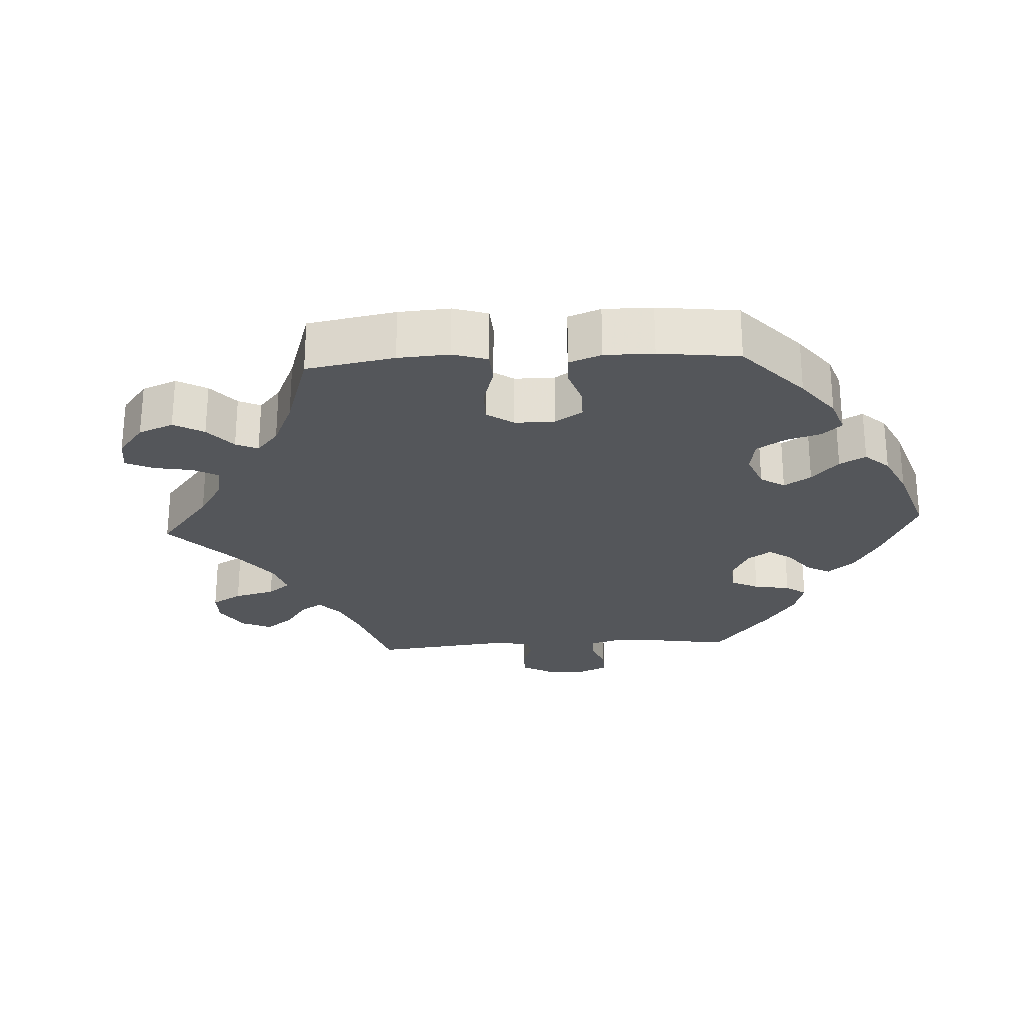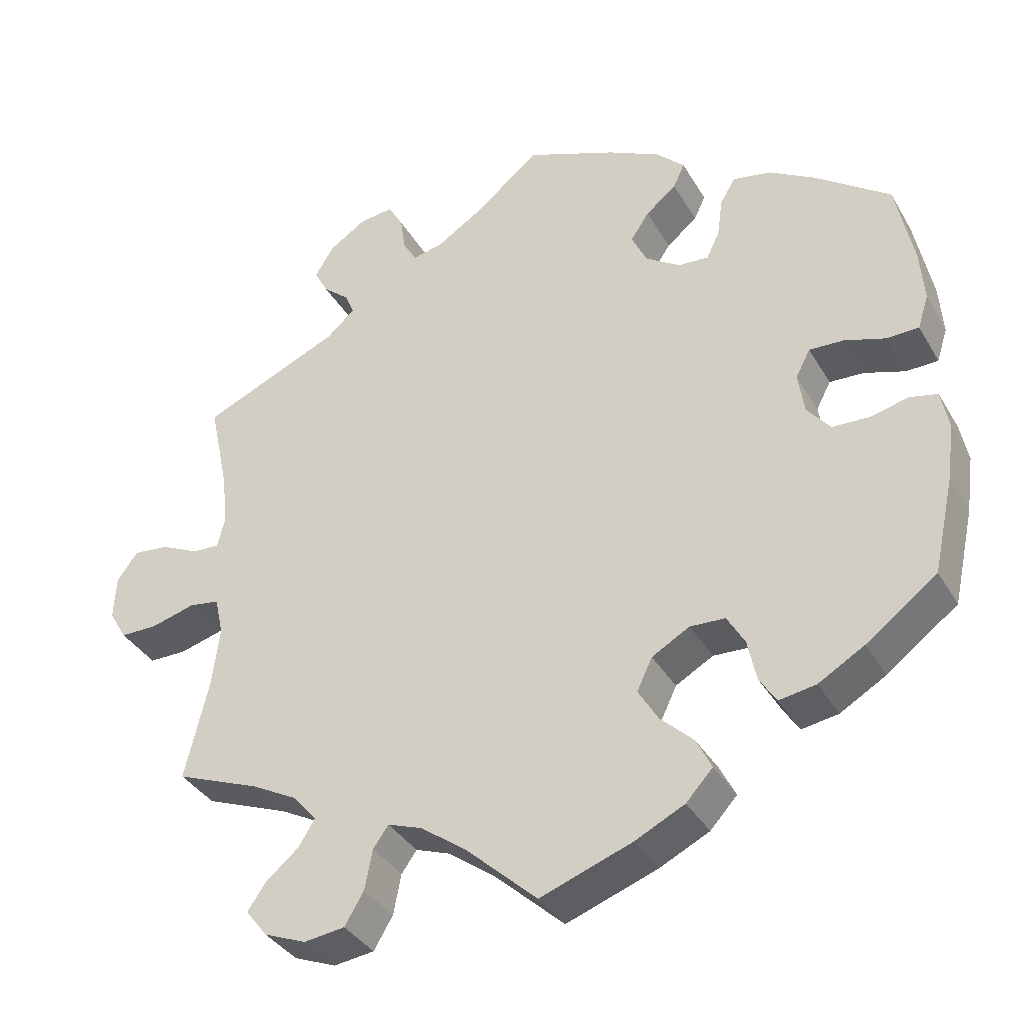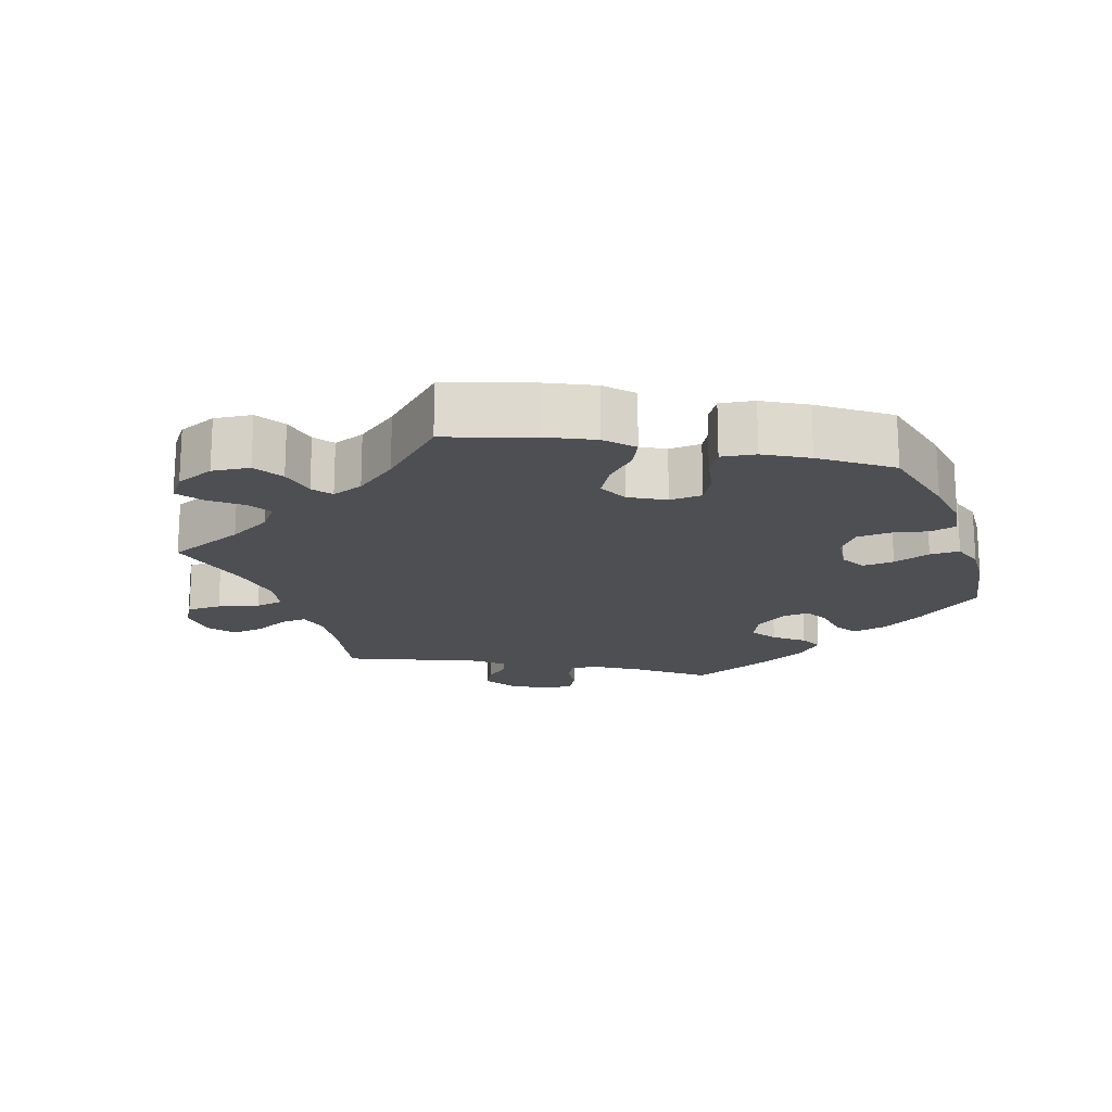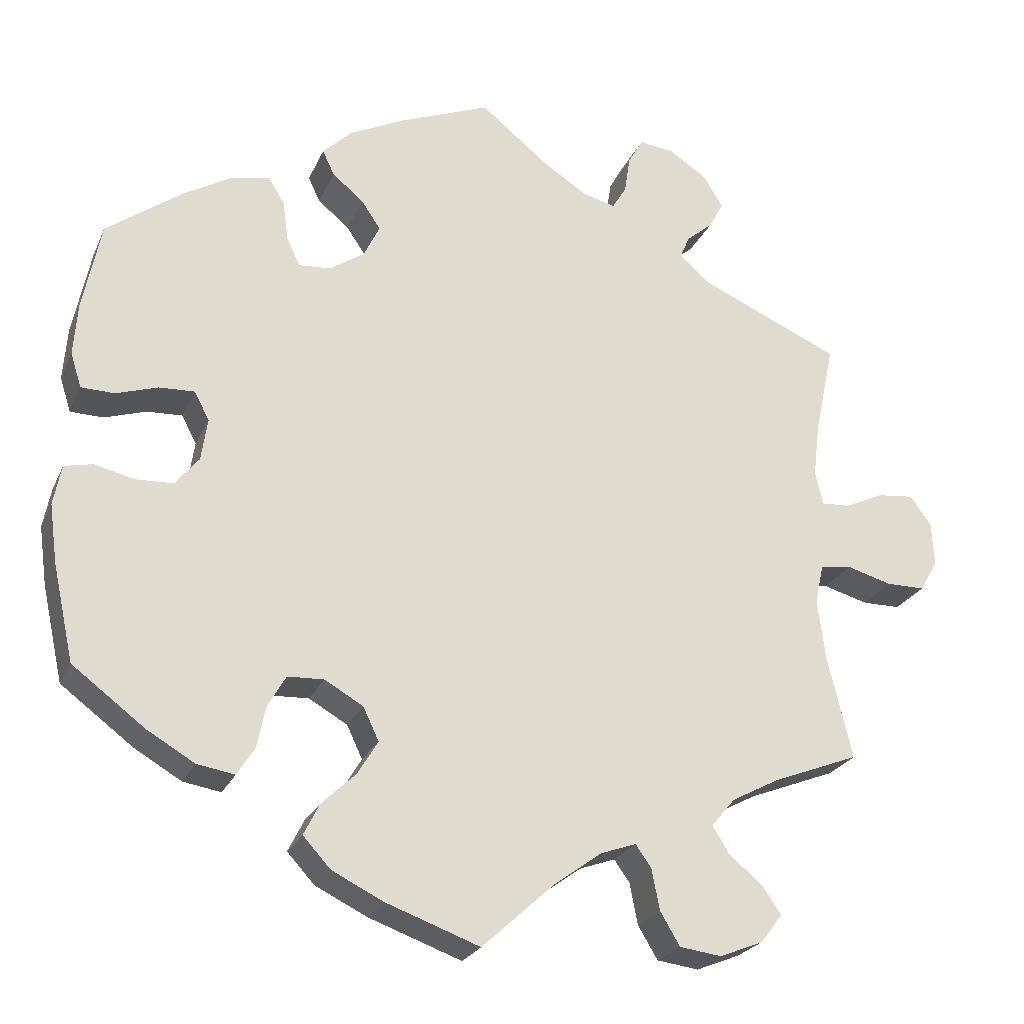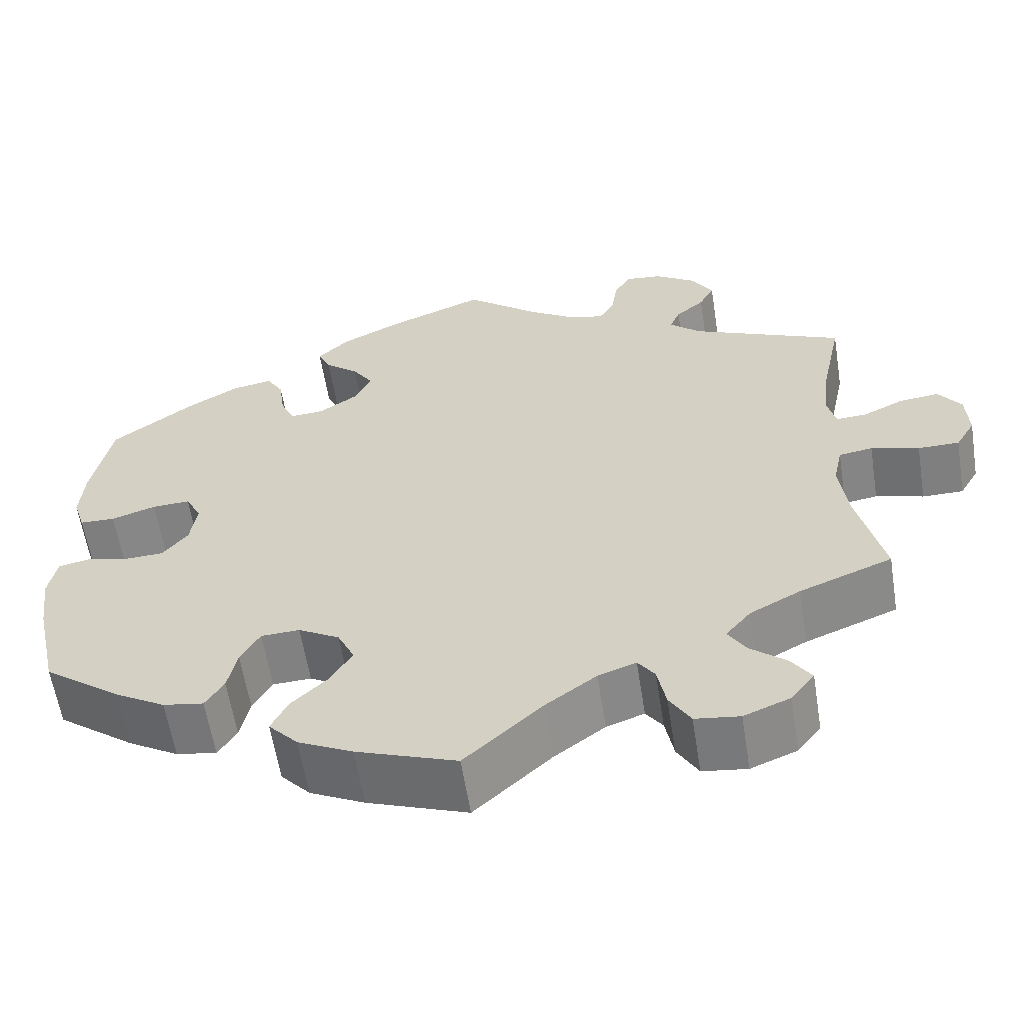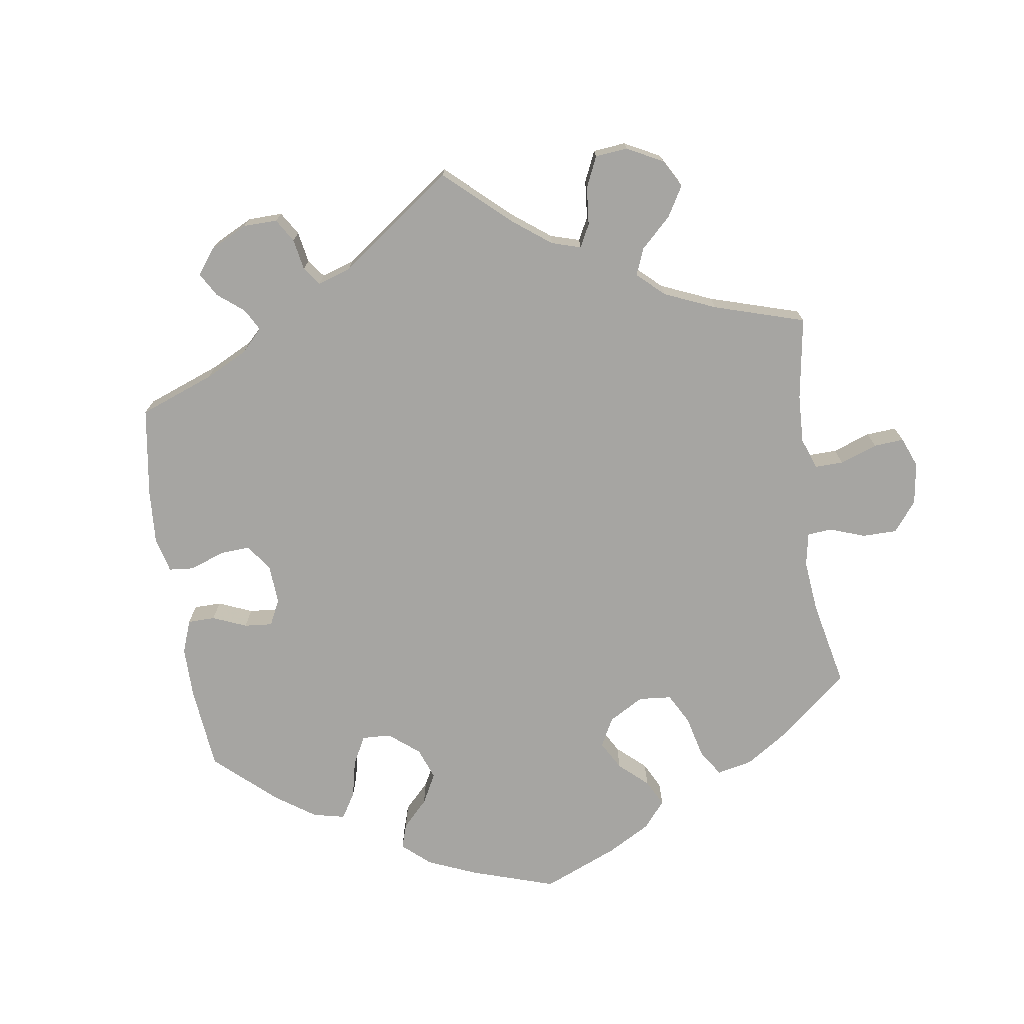
<metadata>
{"format":"obj","ext":"obj","renderer":"f3d","projection":"perspective","resolution":1024,"background":"white","views":[{"elev":-25.6,"azim":-146.7,"up":"+Y"},{"elev":-36.2,"azim":-153.2,"up":"+Z"},{"elev":-18.1,"azim":-160.5,"up":"+Y"},{"elev":-24.2,"azim":-19.6,"up":"+Z"},{"elev":-59.9,"azim":9.0,"up":"+Z"},{"elev":-73.6,"azim":68.1,"up":"+Y"}]}
</metadata>
<code>
v 0.088 0.07 0.507
v 0.144 0.07 0.471
v 0.185 0.07 0.461
v 0.203 0.07 0.491
v 0.21 0.07 0.538
v 0.229 0.07 0.572
v 0.273 0.07 0.567
v 0.322 0.07 0.535
v 0.347 0.07 0.494
v 0.329 0.07 0.46
v 0.295 0.07 0.431
v 0.283 0.07 0.402
v 0.32 0.07 0.369
v 0.501 0.07 0.29
v 0.476 0.07 0.172
v 0.468 0.07 0.104
v 0.478 0.07 0.062
v 0.514 0.07 0.064
v 0.563 0.07 0.087
v 0.61 0.07 0.092
v 0.637 0.07 0.055
v 0.64 0.07 -0.002
v 0.617 0.07 -0.041
v 0.568 0.07 -0.041
v 0.511 0.07 -0.025
v 0.471 0.07 -0.031
v 0.46 0.07 -0.081
v 0.47 0.07 -0.159
v 0.501 0.07 -0.289
v 0.391 0.07 -0.332
v 0.331 0.07 -0.364
v 0.301 0.07 -0.4
v 0.322 0.07 -0.434
v 0.365 0.07 -0.47
v 0.389 0.07 -0.505
v 0.361 0.07 -0.541
v 0.306 0.07 -0.563
v 0.253 0.07 -0.556
v 0.228 0.07 -0.514
v 0.218 0.07 -0.462
v 0.198 0.07 -0.434
v 0.153 0.07 -0.45
v 0.093 0.07 -0.494
v 0.001 0.07 -0.578
v -0.118 0.07 -0.535
v -0.183 0.07 -0.503
v -0.218 0.07 -0.465
v -0.198 0.07 -0.425
v -0.155 0.07 -0.384
v -0.129 0.07 -0.341
v -0.149 0.07 -0.299
v -0.198 0.07 -0.271
v -0.244 0.07 -0.273
v -0.267 0.07 -0.313
v -0.278 0.07 -0.366
v -0.3 0.07 -0.401
v -0.348 0.07 -0.393
v -0.408 0.07 -0.358
v -0.5 0.07 -0.289
v -0.527 0.07 -0.167
v -0.537 0.07 -0.093
v -0.527 0.07 -0.042
v -0.491 0.07 -0.034
v -0.441 0.07 -0.046
v -0.393 0.07 -0.044
v -0.363 0.07 -0.007
v -0.355 0.07 0.047
v -0.374 0.07 0.083
v -0.419 0.07 0.081
v -0.472 0.07 0.064
v -0.514 0.07 0.065
v -0.528 0.07 0.109
v -0.523 0.07 0.176
v -0.5 0.07 0.289
v -0.403 0.07 0.36
v -0.342 0.07 0.396
v -0.293 0.07 0.405
v -0.273 0.07 0.372
v -0.266 0.07 0.321
v -0.249 0.07 0.285
v -0.209 0.07 0.288
v -0.164 0.07 0.318
v -0.144 0.07 0.36
v -0.168 0.07 0.396
v -0.208 0.07 0.429
v -0.223 0.07 0.461
v -0.186 0.07 0.497
v -0.118 0.07 0.531
v 0 0.07 0.578
v 0.088 0 0.507
v 0.144 0 0.471
v 0.185 0 0.461
v 0.203 0 0.491
v 0.21 0 0.538
v 0.229 0 0.572
v 0.273 0 0.567
v 0.322 0 0.535
v 0.347 0 0.494
v 0.329 0 0.46
v 0.295 0 0.431
v 0.283 0 0.402
v 0.32 0 0.369
v 0.501 0 0.29
v 0.476 0 0.172
v 0.468 0 0.104
v 0.478 0 0.062
v 0.514 0 0.064
v 0.563 0 0.087
v 0.61 0 0.092
v 0.637 0 0.055
v 0.64 0 -0.002
v 0.617 0 -0.041
v 0.568 0 -0.041
v 0.511 0 -0.025
v 0.471 0 -0.031
v 0.46 0 -0.081
v 0.47 0 -0.159
v 0.501 0 -0.289
v 0.391 0 -0.332
v 0.331 0 -0.364
v 0.301 0 -0.4
v 0.322 0 -0.434
v 0.365 0 -0.47
v 0.389 0 -0.505
v 0.361 0 -0.541
v 0.306 0 -0.563
v 0.253 0 -0.556
v 0.228 0 -0.514
v 0.218 0 -0.462
v 0.198 0 -0.434
v 0.153 0 -0.45
v 0.093 0 -0.494
v 0.001 0 -0.578
v -0.118 0 -0.535
v -0.183 0 -0.503
v -0.218 0 -0.465
v -0.198 0 -0.425
v -0.155 0 -0.384
v -0.129 0 -0.341
v -0.149 0 -0.299
v -0.198 0 -0.271
v -0.244 0 -0.273
v -0.267 0 -0.313
v -0.278 0 -0.366
v -0.3 0 -0.401
v -0.348 0 -0.393
v -0.408 0 -0.358
v -0.5 0 -0.289
v -0.527 0 -0.167
v -0.537 0 -0.093
v -0.527 0 -0.042
v -0.491 0 -0.034
v -0.441 0 -0.046
v -0.393 0 -0.044
v -0.363 0 -0.007
v -0.355 0 0.047
v -0.374 0 0.083
v -0.419 0 0.081
v -0.472 0 0.064
v -0.514 0 0.065
v -0.528 0 0.109
v -0.523 0 0.176
v -0.5 0 0.289
v -0.403 0 0.36
v -0.342 0 0.396
v -0.293 0 0.405
v -0.273 0 0.372
v -0.266 0 0.321
v -0.249 0 0.285
v -0.209 0 0.288
v -0.164 0 0.318
v -0.144 0 0.36
v -0.168 0 0.396
v -0.208 0 0.429
v -0.223 0 0.461
v -0.186 0 0.497
v -0.118 0 0.531
v 0 0 0.578
f 88 89 1
f 87 88 1 2
f 84 85 86 87
f 83 84 87 2
f 82 83 2 3
f 81 82 3
f 76 77 78 79
f 76 79 80
f 75 76 80
f 74 75 80
f 73 74 80
f 72 73 80 81
f 69 70 71 72
f 68 69 72 81
f 61 62 63 64
f 61 64 65
f 60 61 65
f 59 60 65
f 58 59 65 66
f 54 55 56 57
f 53 54 57 58
f 46 47 48 49
f 46 49 50
f 43 44 45 46
f 42 43 46 50
f 41 42 50 51
f 37 38 39 40
f 37 40 41
f 36 37 41
f 33 34 35 36
f 32 33 36 41
f 31 32 41 51
f 28 29 30
f 27 28 30 31
f 26 27 31 51
f 22 23 24 25
f 22 25 26
f 21 22 26
f 18 19 20 21
f 17 18 21 26
f 16 17 26 51
f 13 14 15
f 12 13 15 16
f 8 9 10 11
f 8 11 12
f 7 8 12
f 4 5 6 7
f 3 4 7 12
f 67 68 81 3
f 53 58 66 67
f 52 53 67 3
f 16 51 52
f 3 12 16 52
f 90 178 177
f 91 90 177 176
f 176 175 174 173
f 91 176 173 172
f 92 91 172 171
f 92 171 170
f 168 167 166 165
f 169 168 165
f 169 165 164
f 169 164 163
f 169 163 162
f 170 169 162 161
f 161 160 159 158
f 170 161 158 157
f 153 152 151 150
f 154 153 150
f 154 150 149
f 154 149 148
f 155 154 148 147
f 146 145 144 143
f 147 146 143 142
f 138 137 136 135
f 139 138 135
f 135 134 133 132
f 139 135 132 131
f 140 139 131 130
f 129 128 127 126
f 130 129 126
f 130 126 125
f 125 124 123 122
f 130 125 122 121
f 140 130 121 120
f 119 118 117
f 120 119 117 116
f 140 120 116 115
f 114 113 112 111
f 115 114 111
f 115 111 110
f 110 109 108 107
f 115 110 107 106
f 140 115 106 105
f 104 103 102
f 105 104 102 101
f 100 99 98 97
f 101 100 97
f 101 97 96
f 96 95 94 93
f 101 96 93 92
f 92 170 157 156
f 156 155 147 142
f 92 156 142 141
f 141 140 105
f 141 105 101 92
f 1 90 91 2
f 2 91 92 3
f 3 92 93 4
f 4 93 94 5
f 5 94 95 6
f 6 95 96 7
f 7 96 97 8
f 8 97 98 9
f 9 98 99 10
f 10 99 100 11
f 11 100 101 12
f 12 101 102 13
f 13 102 103 14
f 14 103 104 15
f 15 104 105 16
f 16 105 106 17
f 17 106 107 18
f 18 107 108 19
f 19 108 109 20
f 20 109 110 21
f 21 110 111 22
f 22 111 112 23
f 23 112 113 24
f 24 113 114 25
f 25 114 115 26
f 26 115 116 27
f 27 116 117 28
f 28 117 118 29
f 29 118 119 30
f 30 119 120 31
f 31 120 121 32
f 32 121 122 33
f 33 122 123 34
f 34 123 124 35
f 35 124 125 36
f 36 125 126 37
f 37 126 127 38
f 38 127 128 39
f 39 128 129 40
f 40 129 130 41
f 41 130 131 42
f 42 131 132 43
f 43 132 133 44
f 44 133 134 45
f 45 134 135 46
f 46 135 136 47
f 47 136 137 48
f 48 137 138 49
f 49 138 139 50
f 50 139 140 51
f 51 140 141 52
f 52 141 142 53
f 53 142 143 54
f 54 143 144 55
f 55 144 145 56
f 56 145 146 57
f 57 146 147 58
f 58 147 148 59
f 59 148 149 60
f 60 149 150 61
f 61 150 151 62
f 62 151 152 63
f 63 152 153 64
f 64 153 154 65
f 65 154 155 66
f 66 155 156 67
f 67 156 157 68
f 68 157 158 69
f 69 158 159 70
f 70 159 160 71
f 71 160 161 72
f 72 161 162 73
f 73 162 163 74
f 74 163 164 75
f 75 164 165 76
f 76 165 166 77
f 77 166 167 78
f 78 167 168 79
f 79 168 169 80
f 80 169 170 81
f 81 170 171 82
f 82 171 172 83
f 83 172 173 84
f 84 173 174 85
f 85 174 175 86
f 86 175 176 87
f 87 176 177 88
f 88 177 178 89
f 89 178 90 1

</code>
